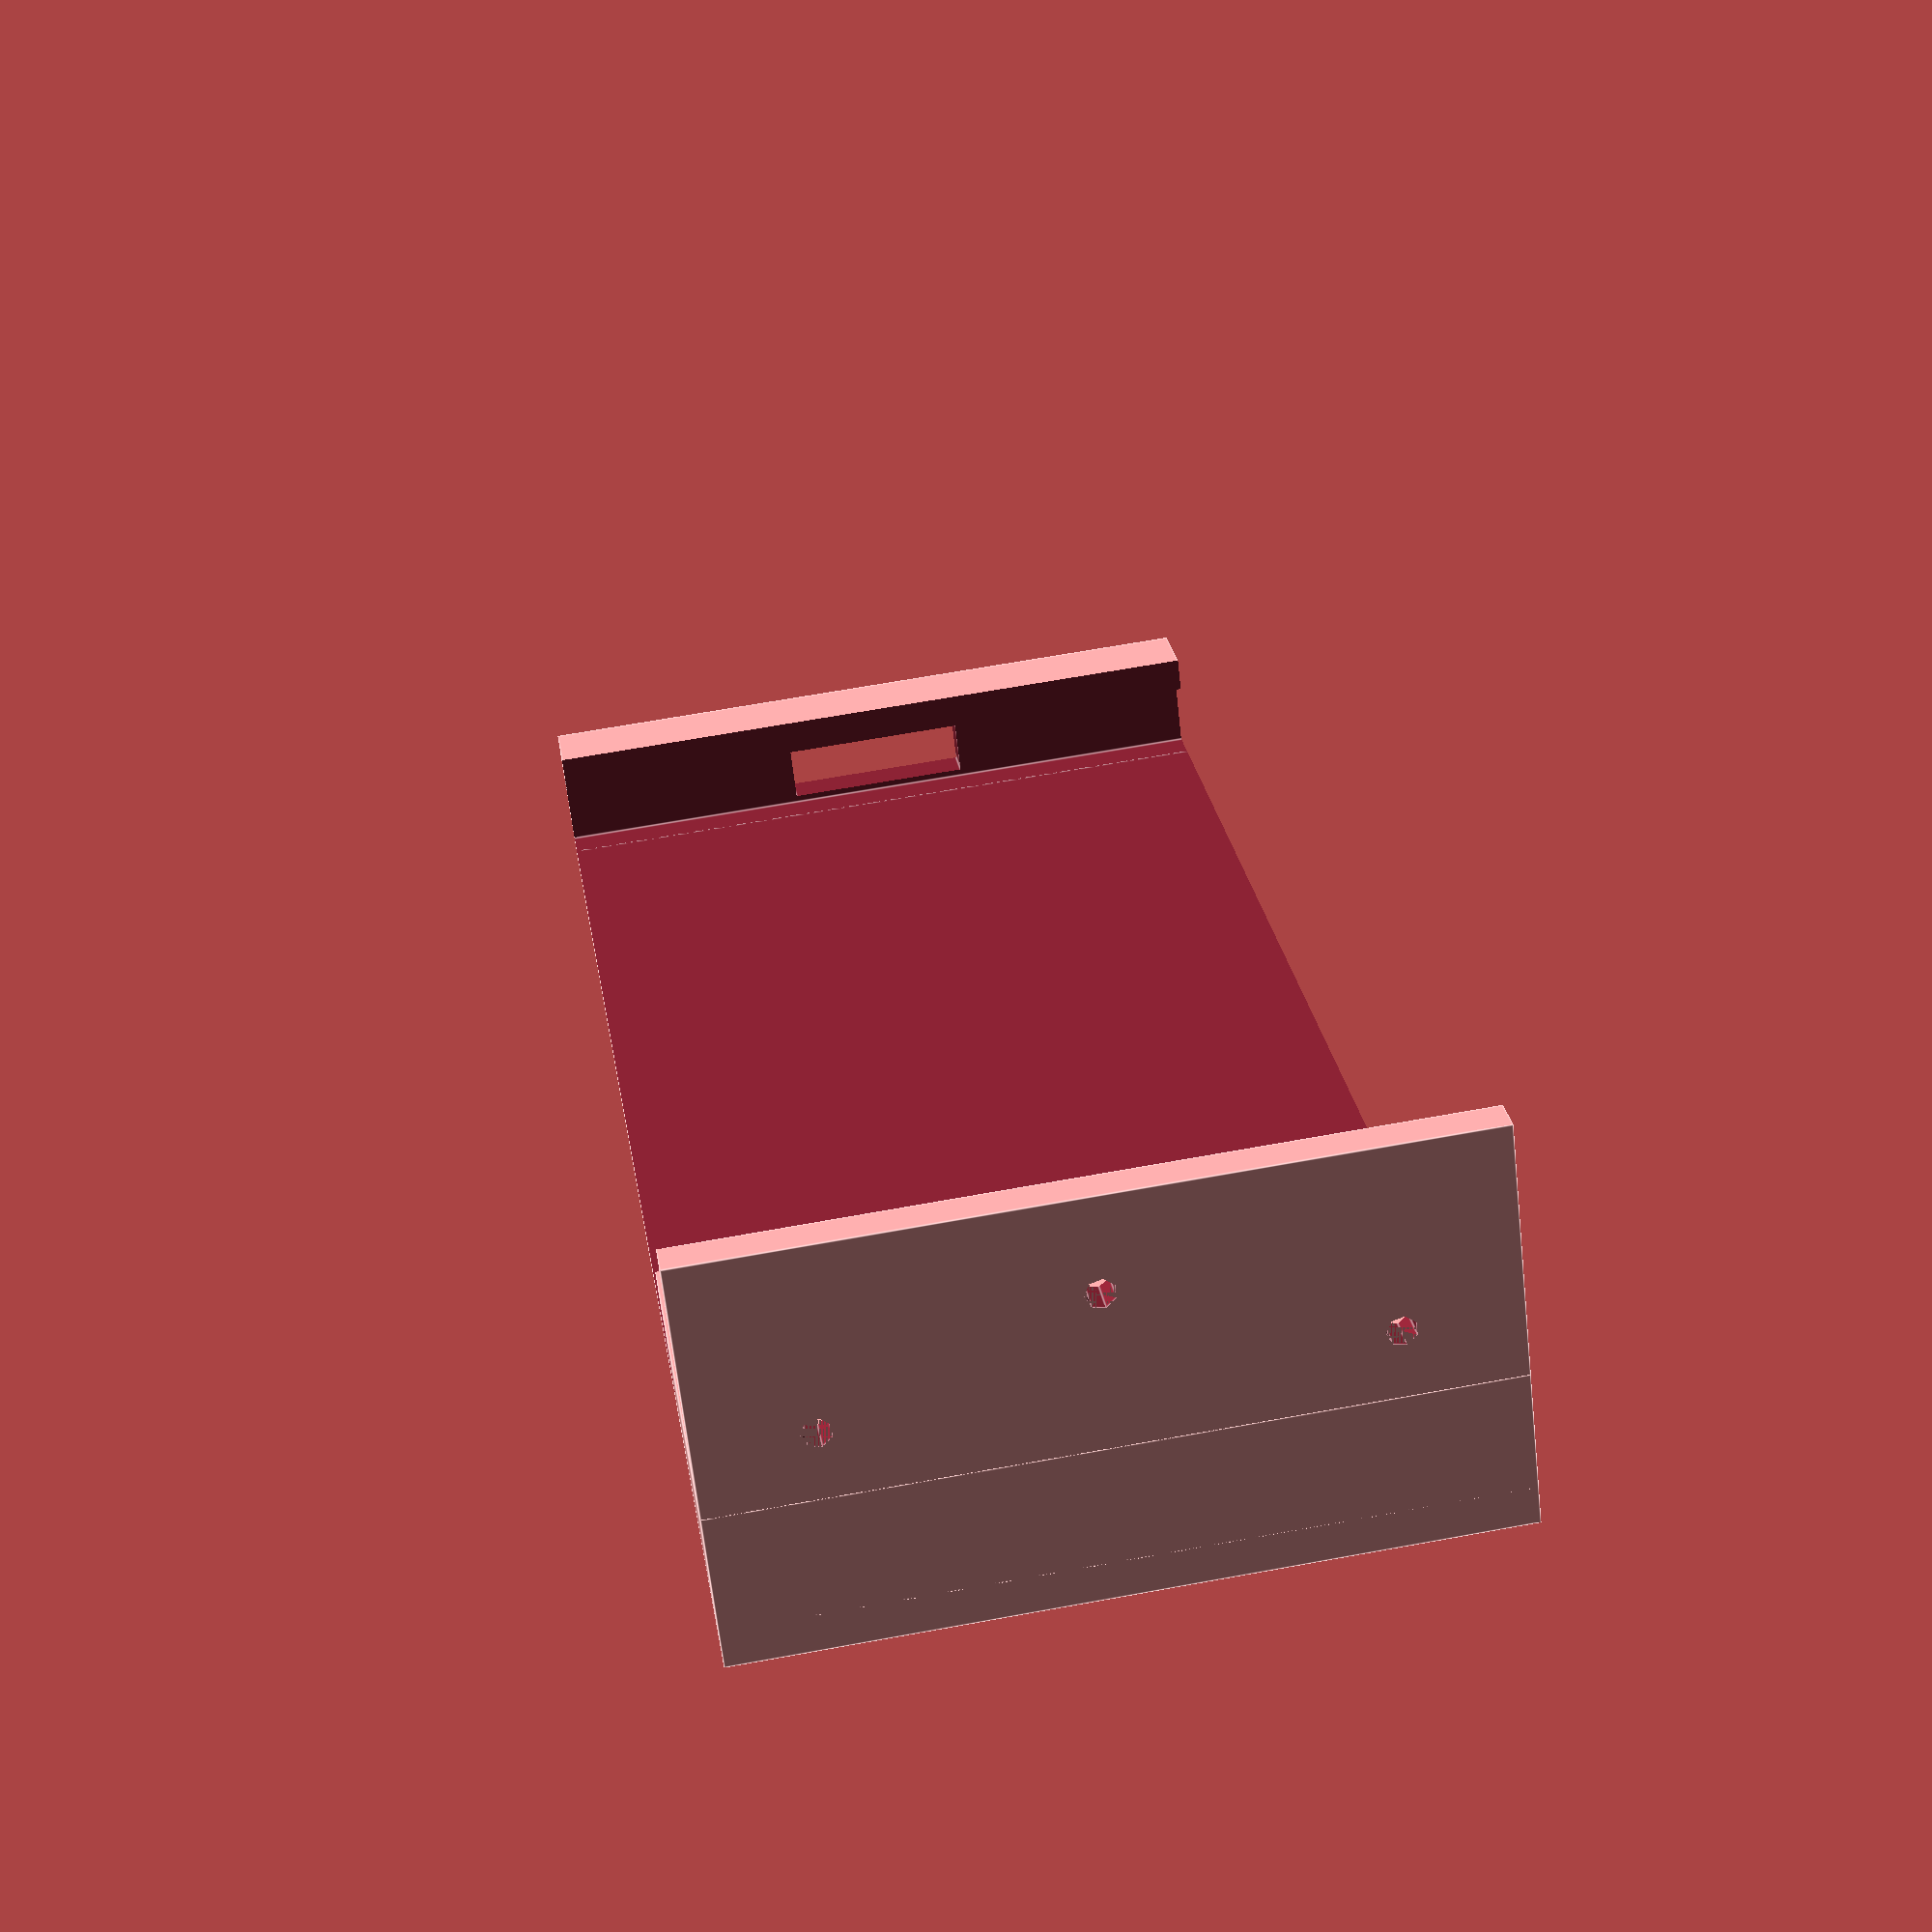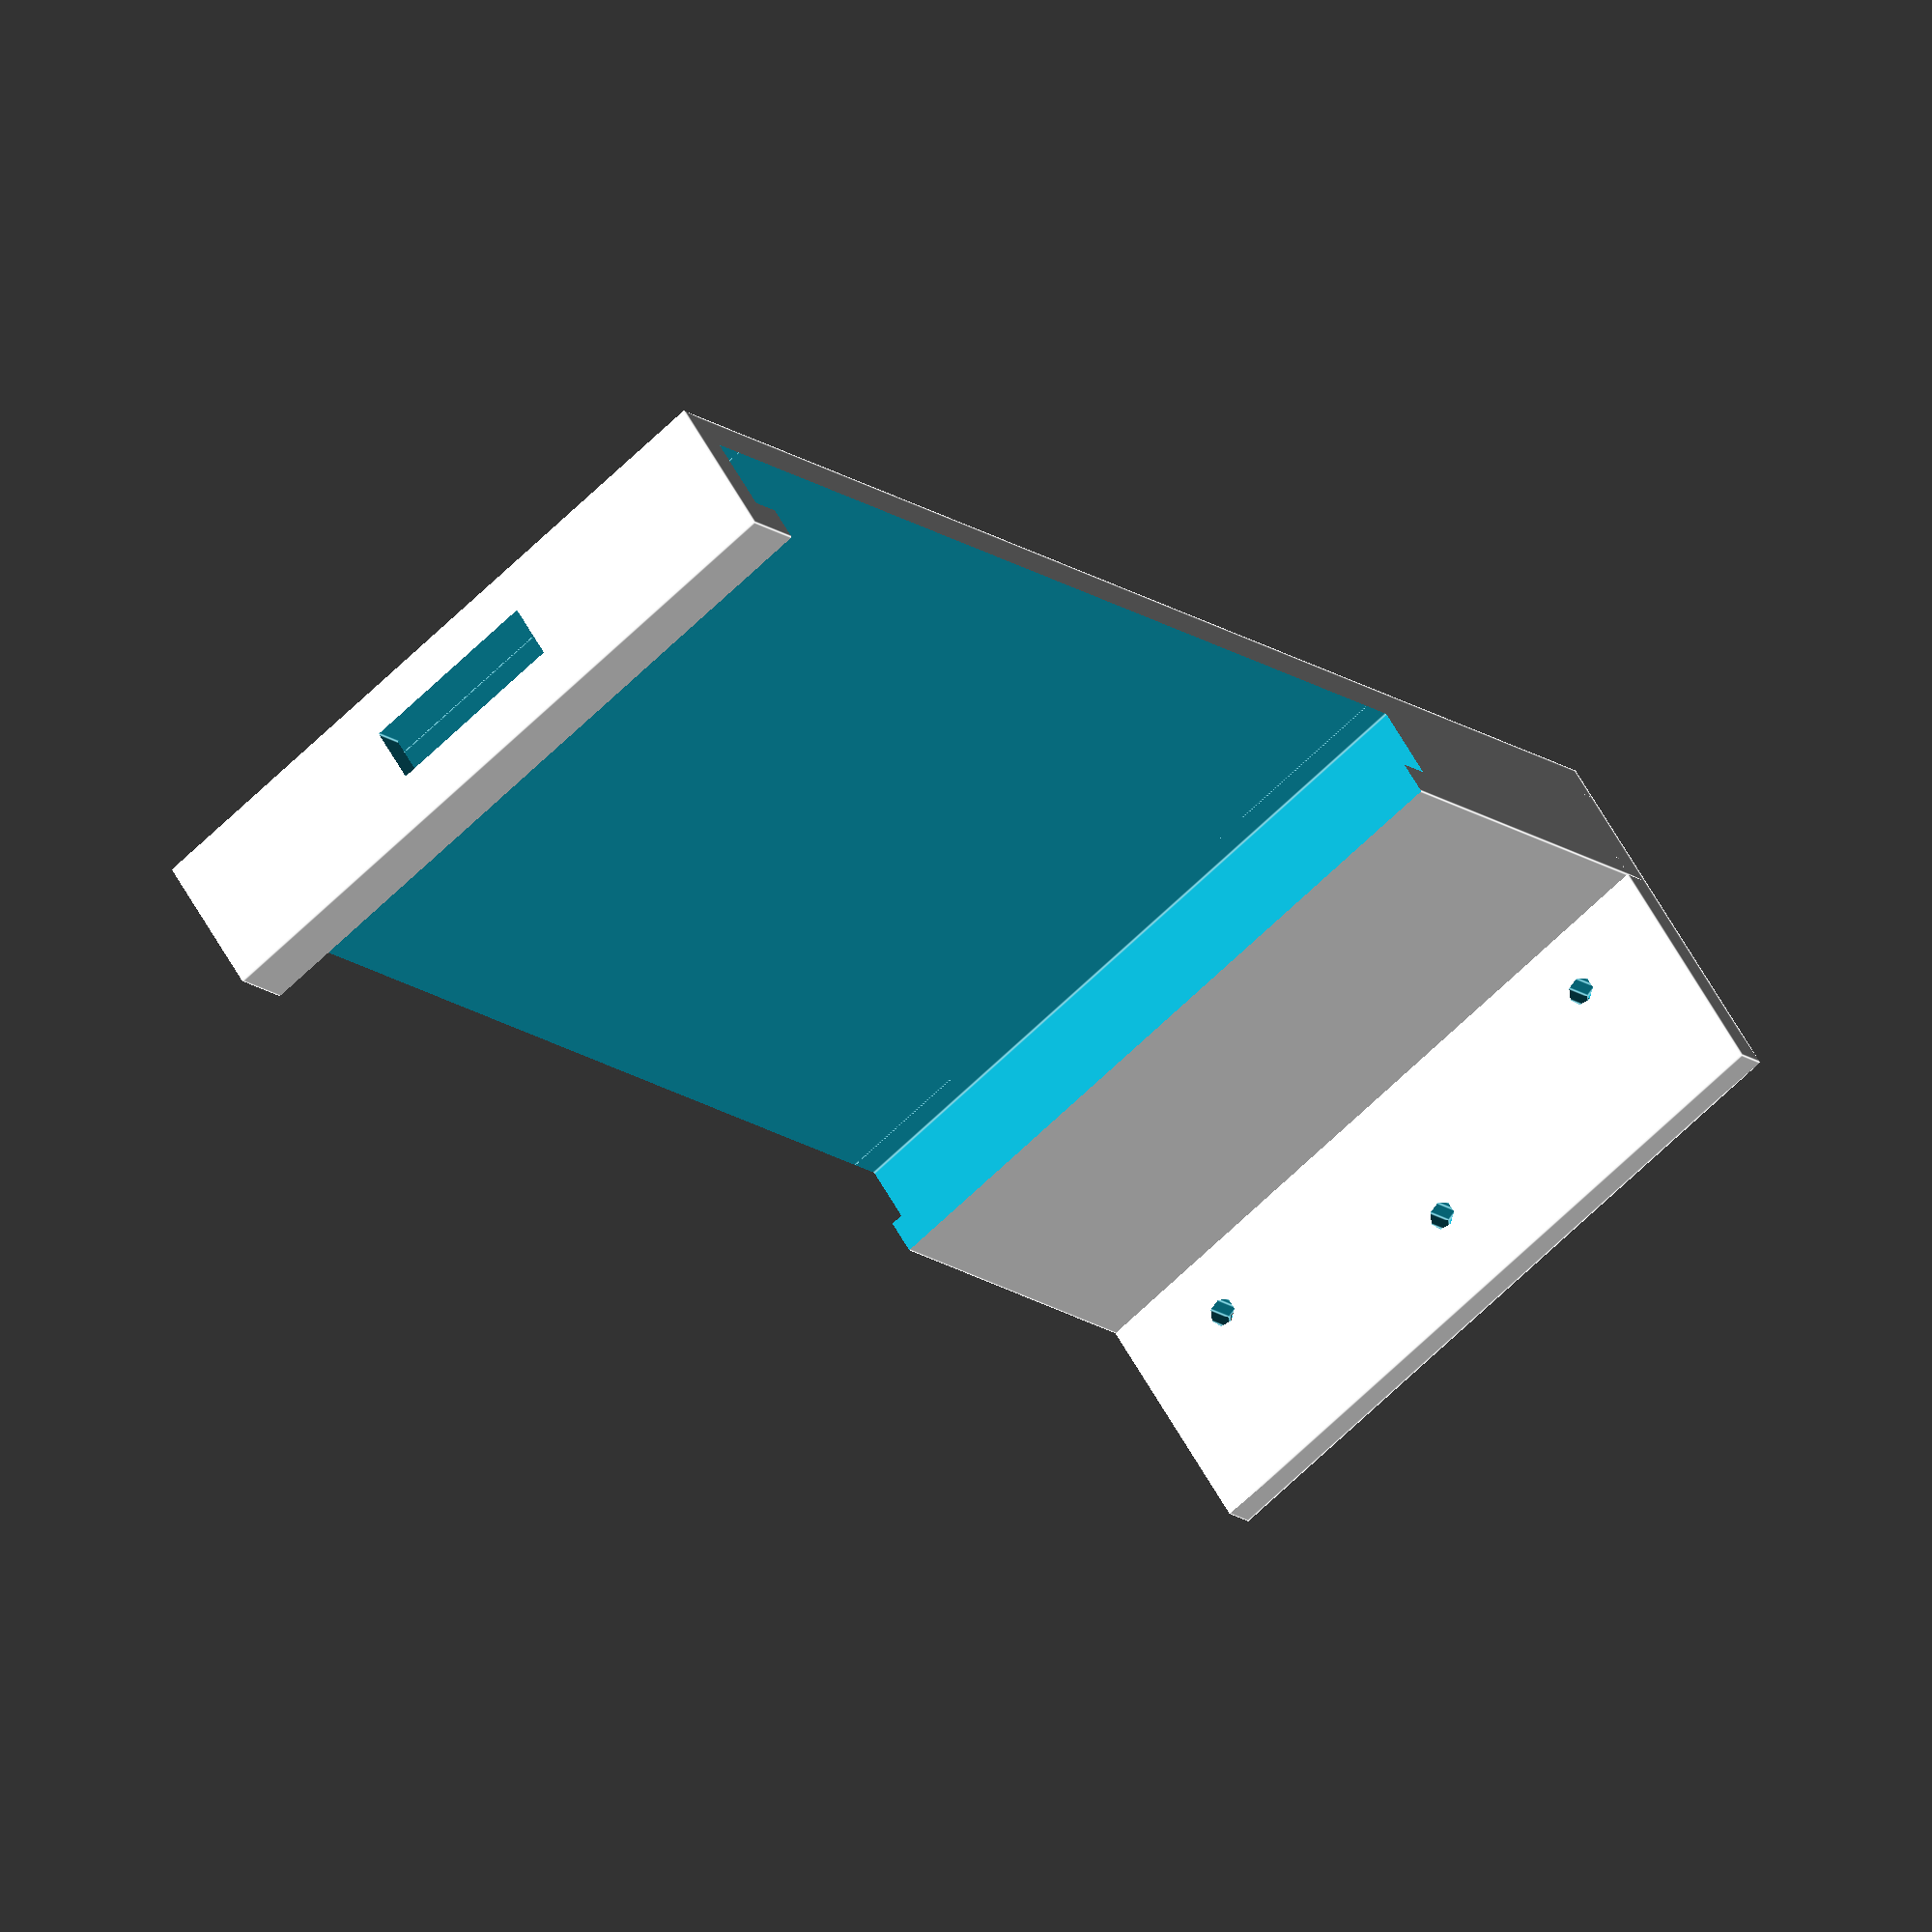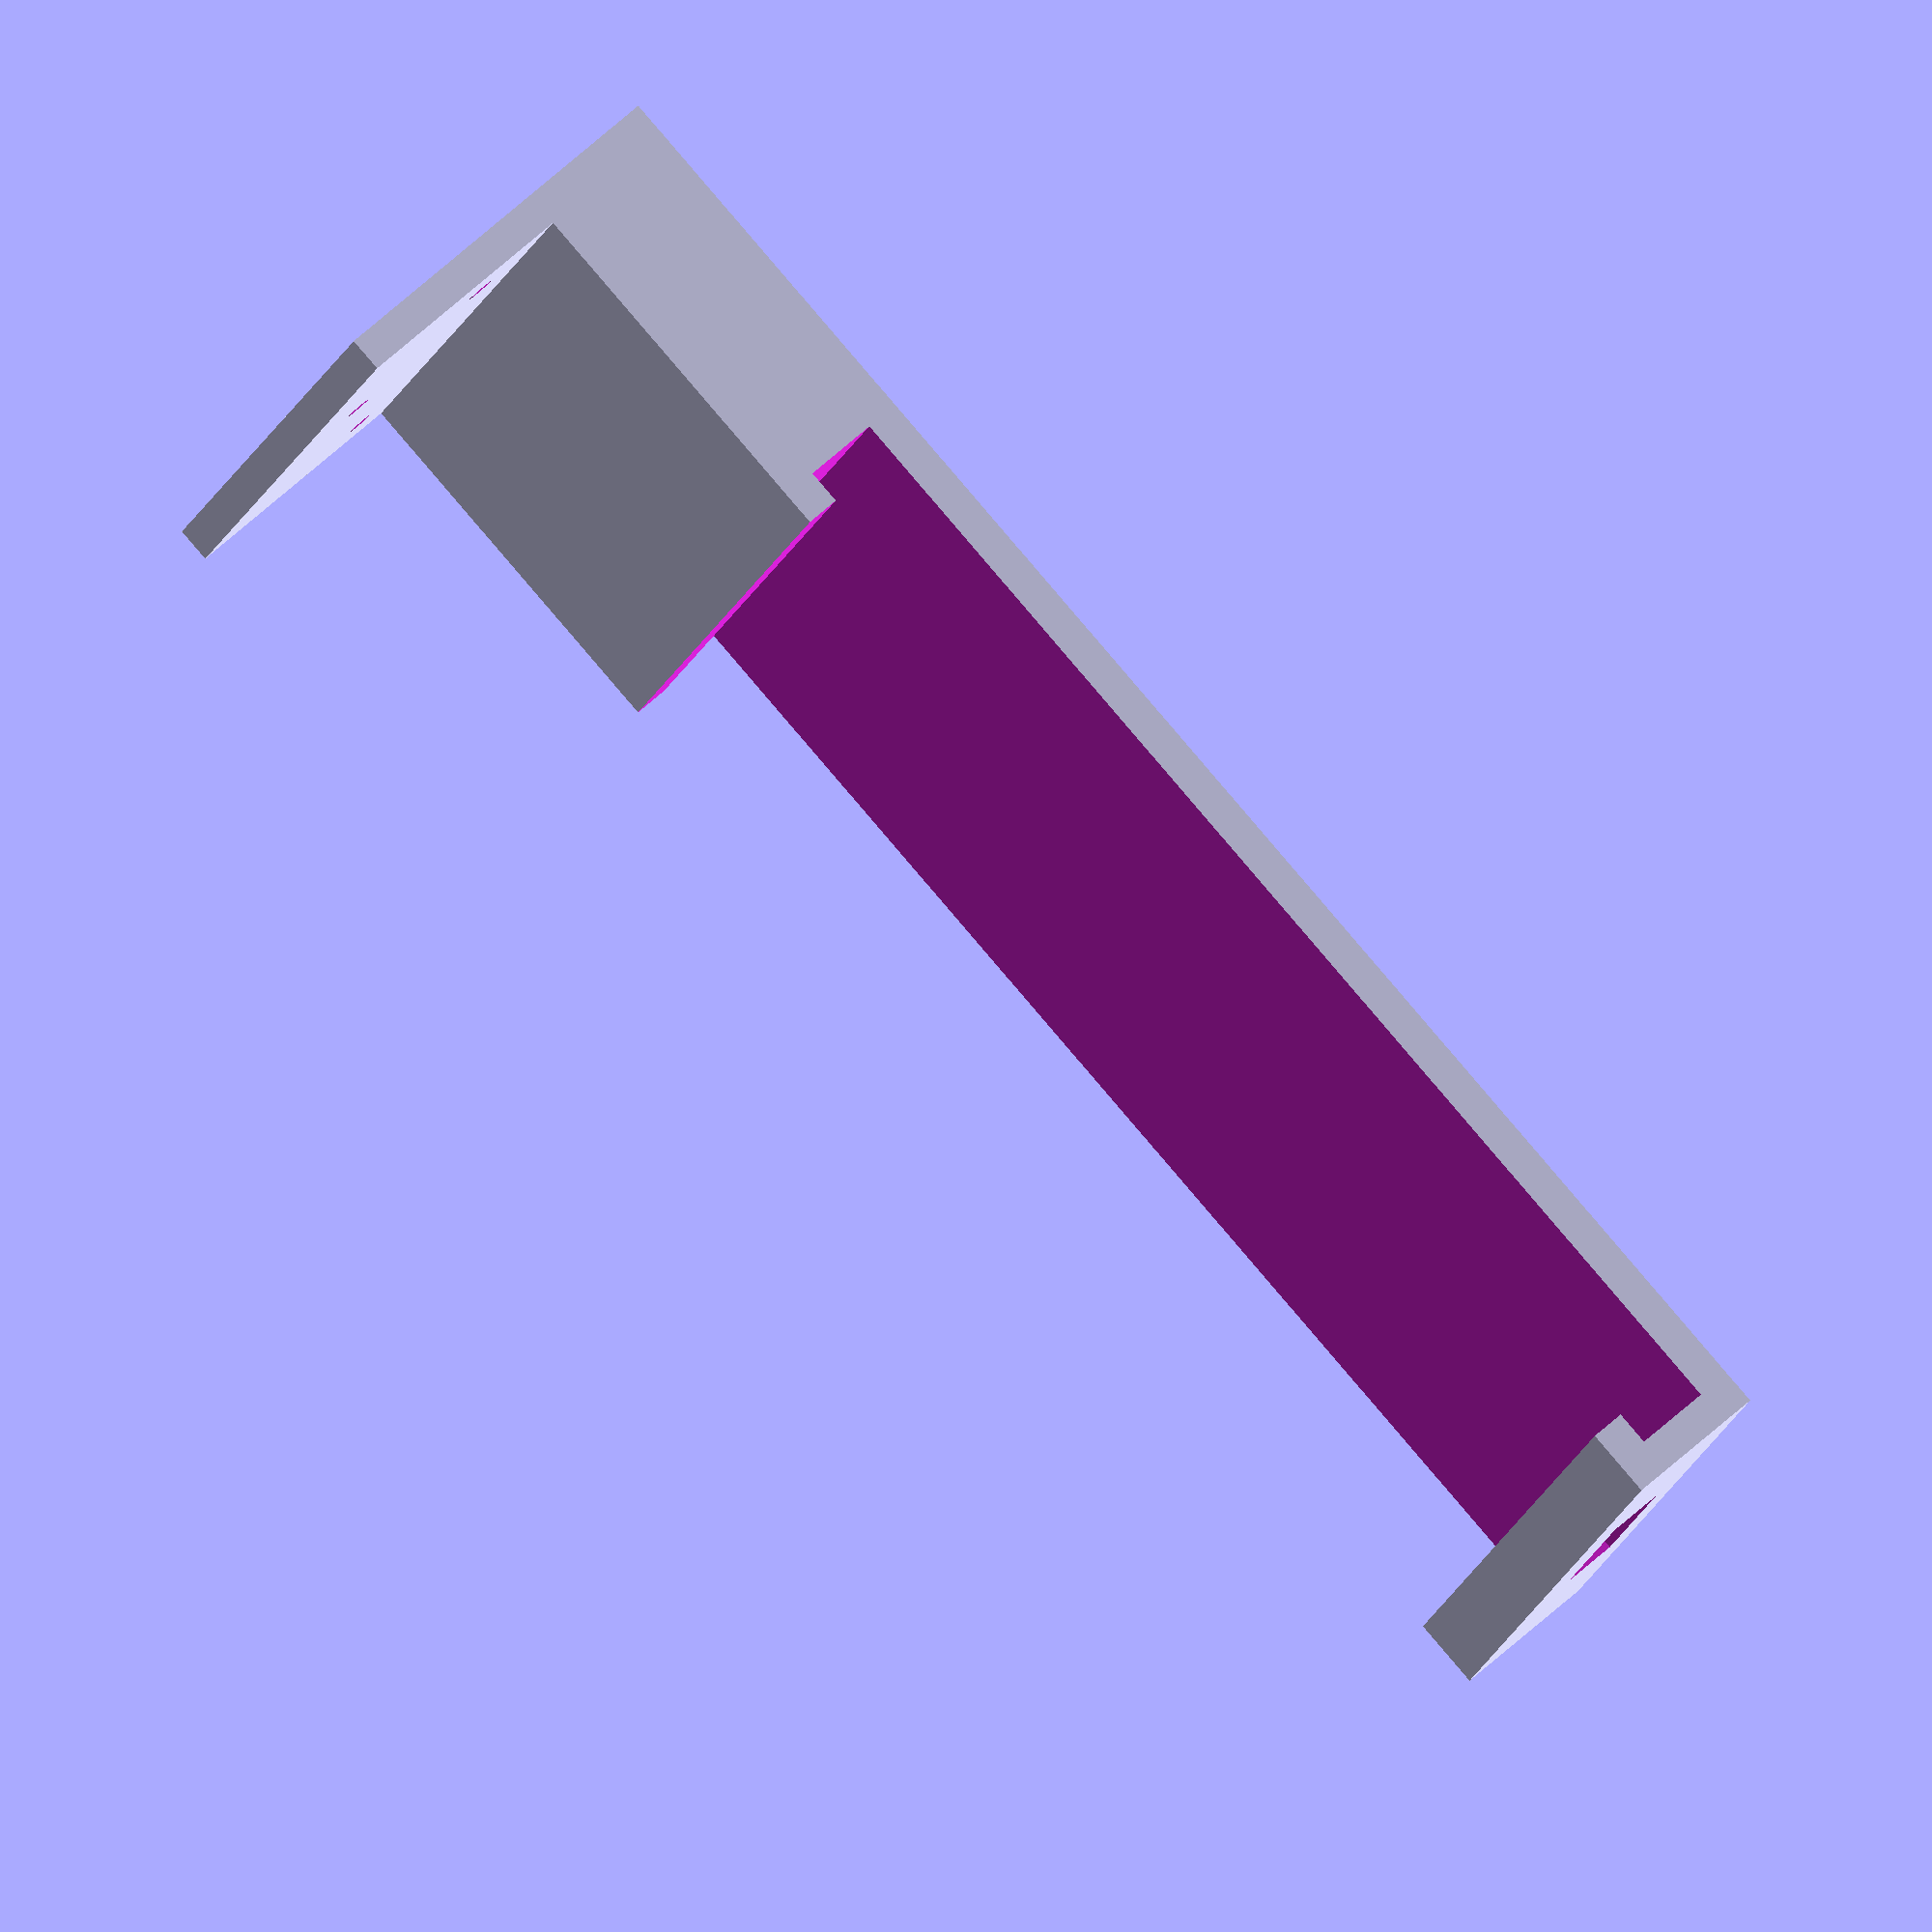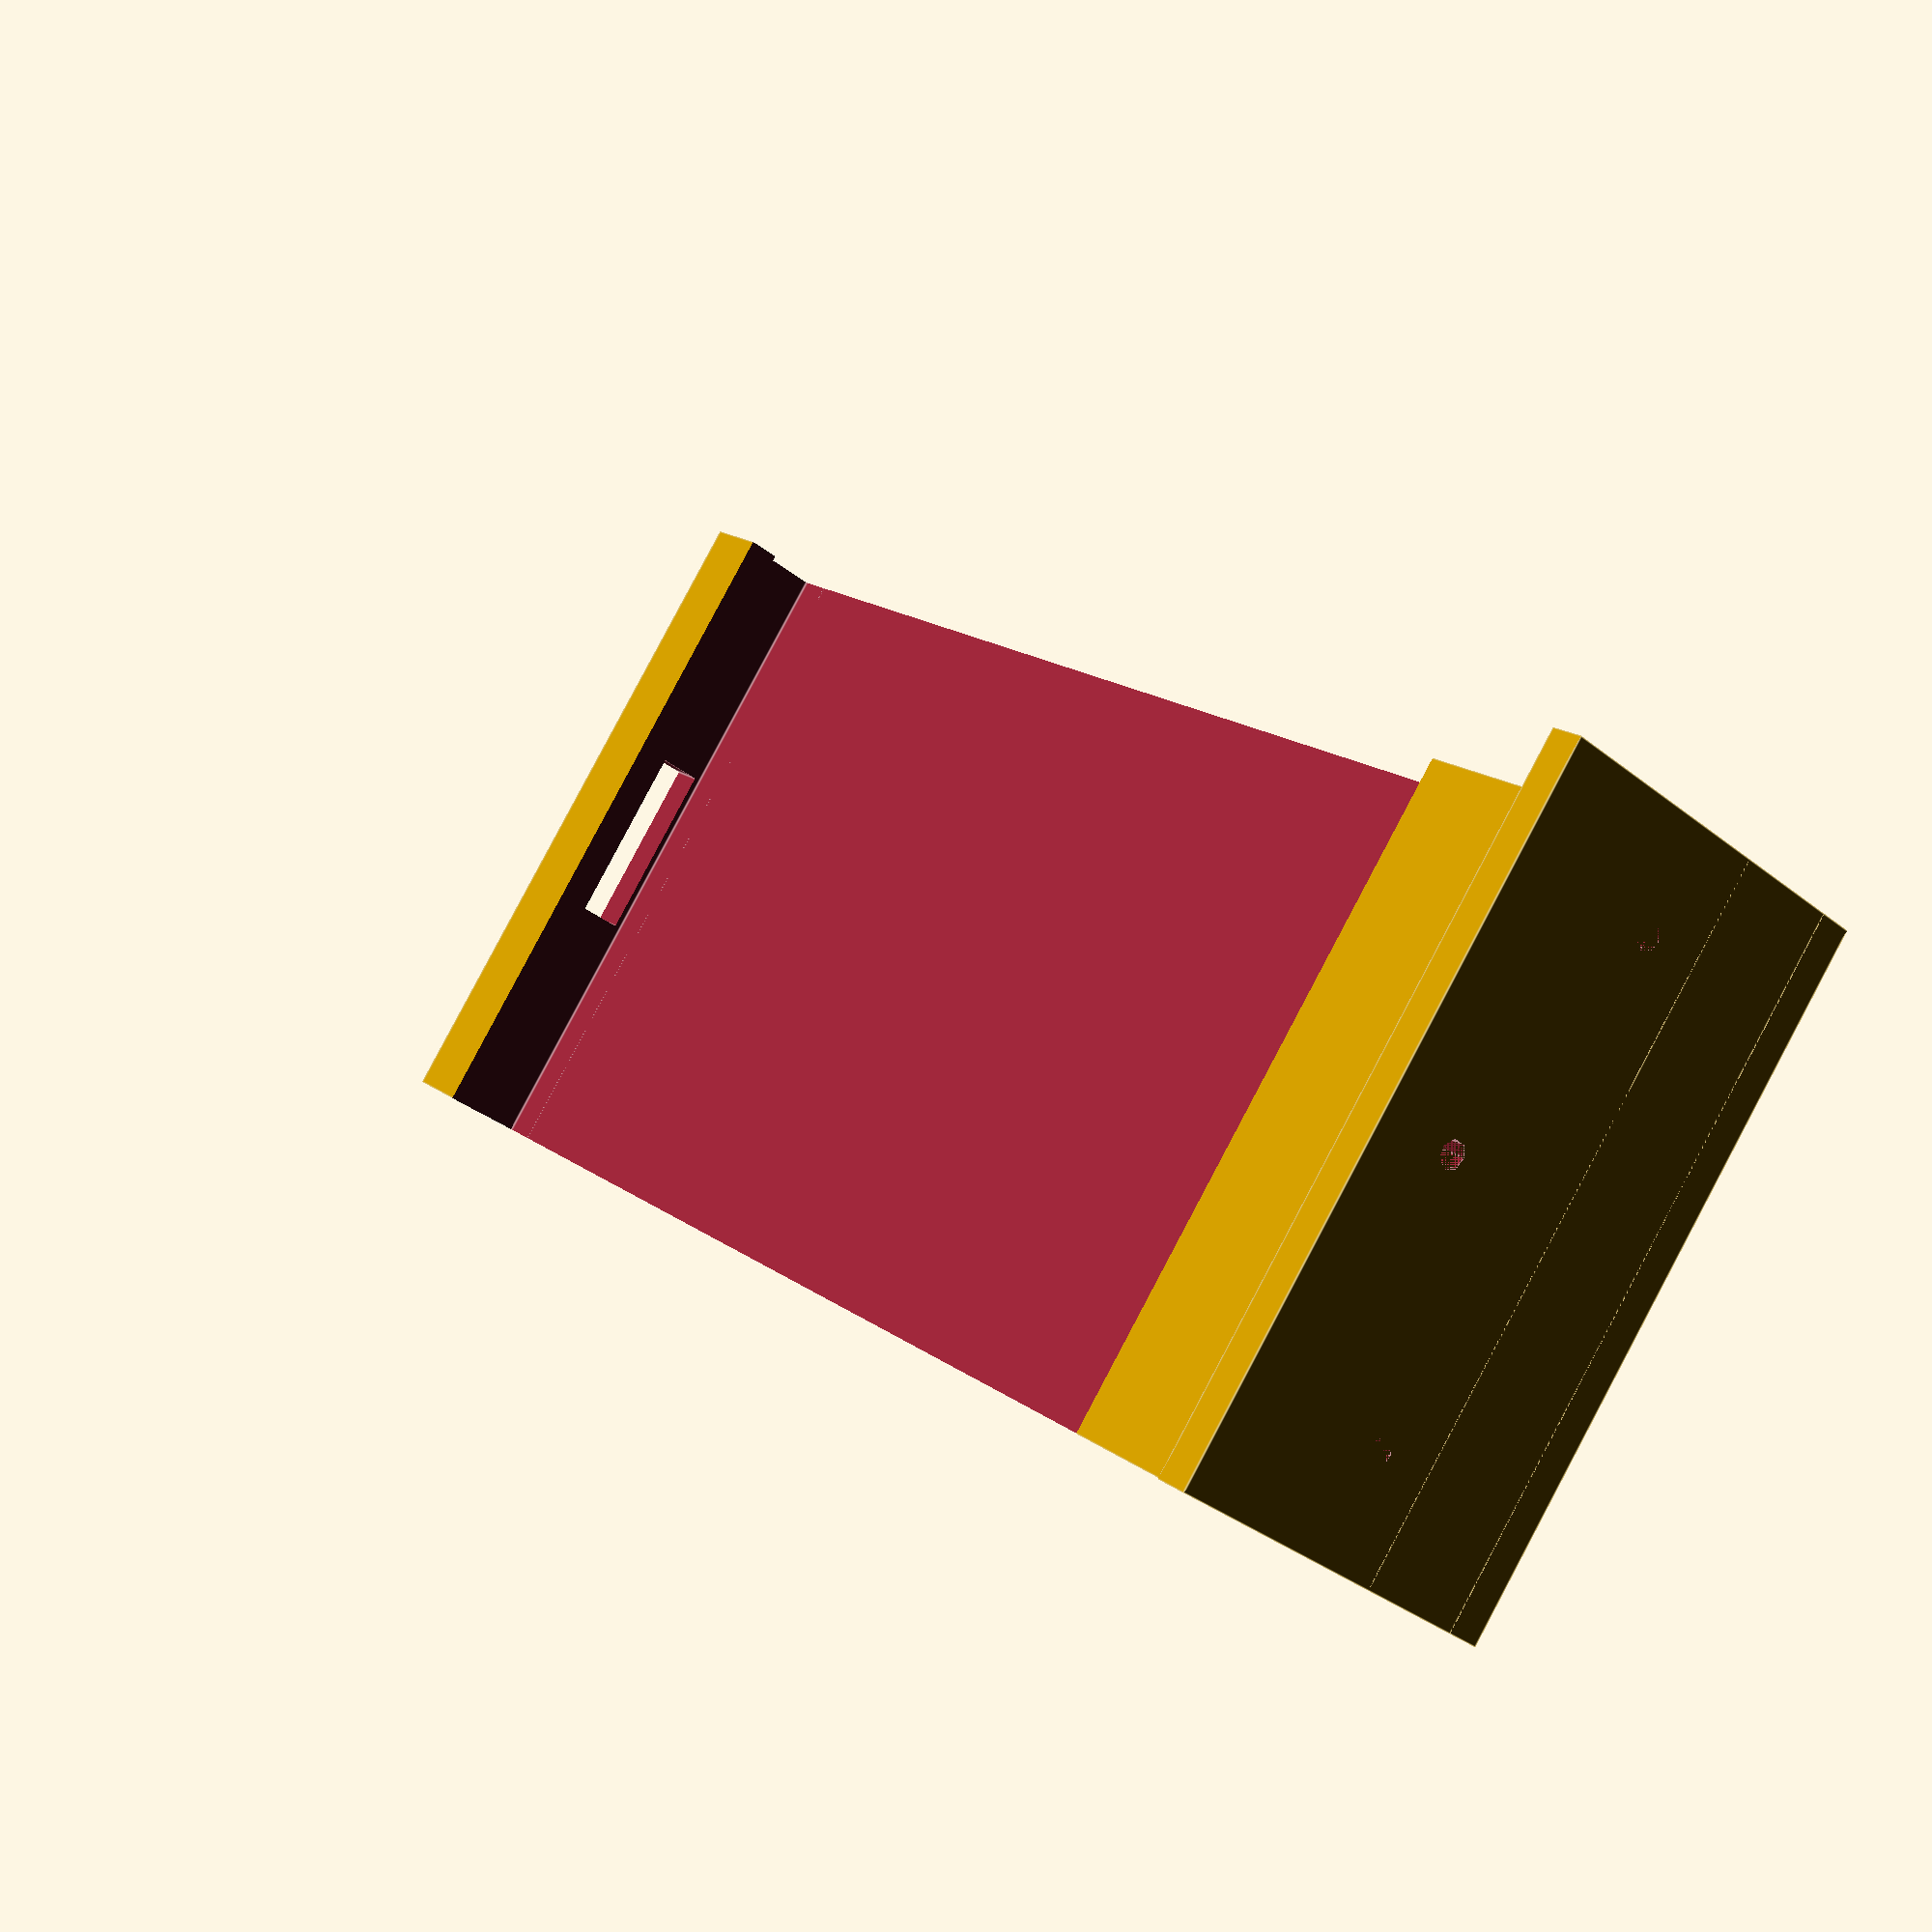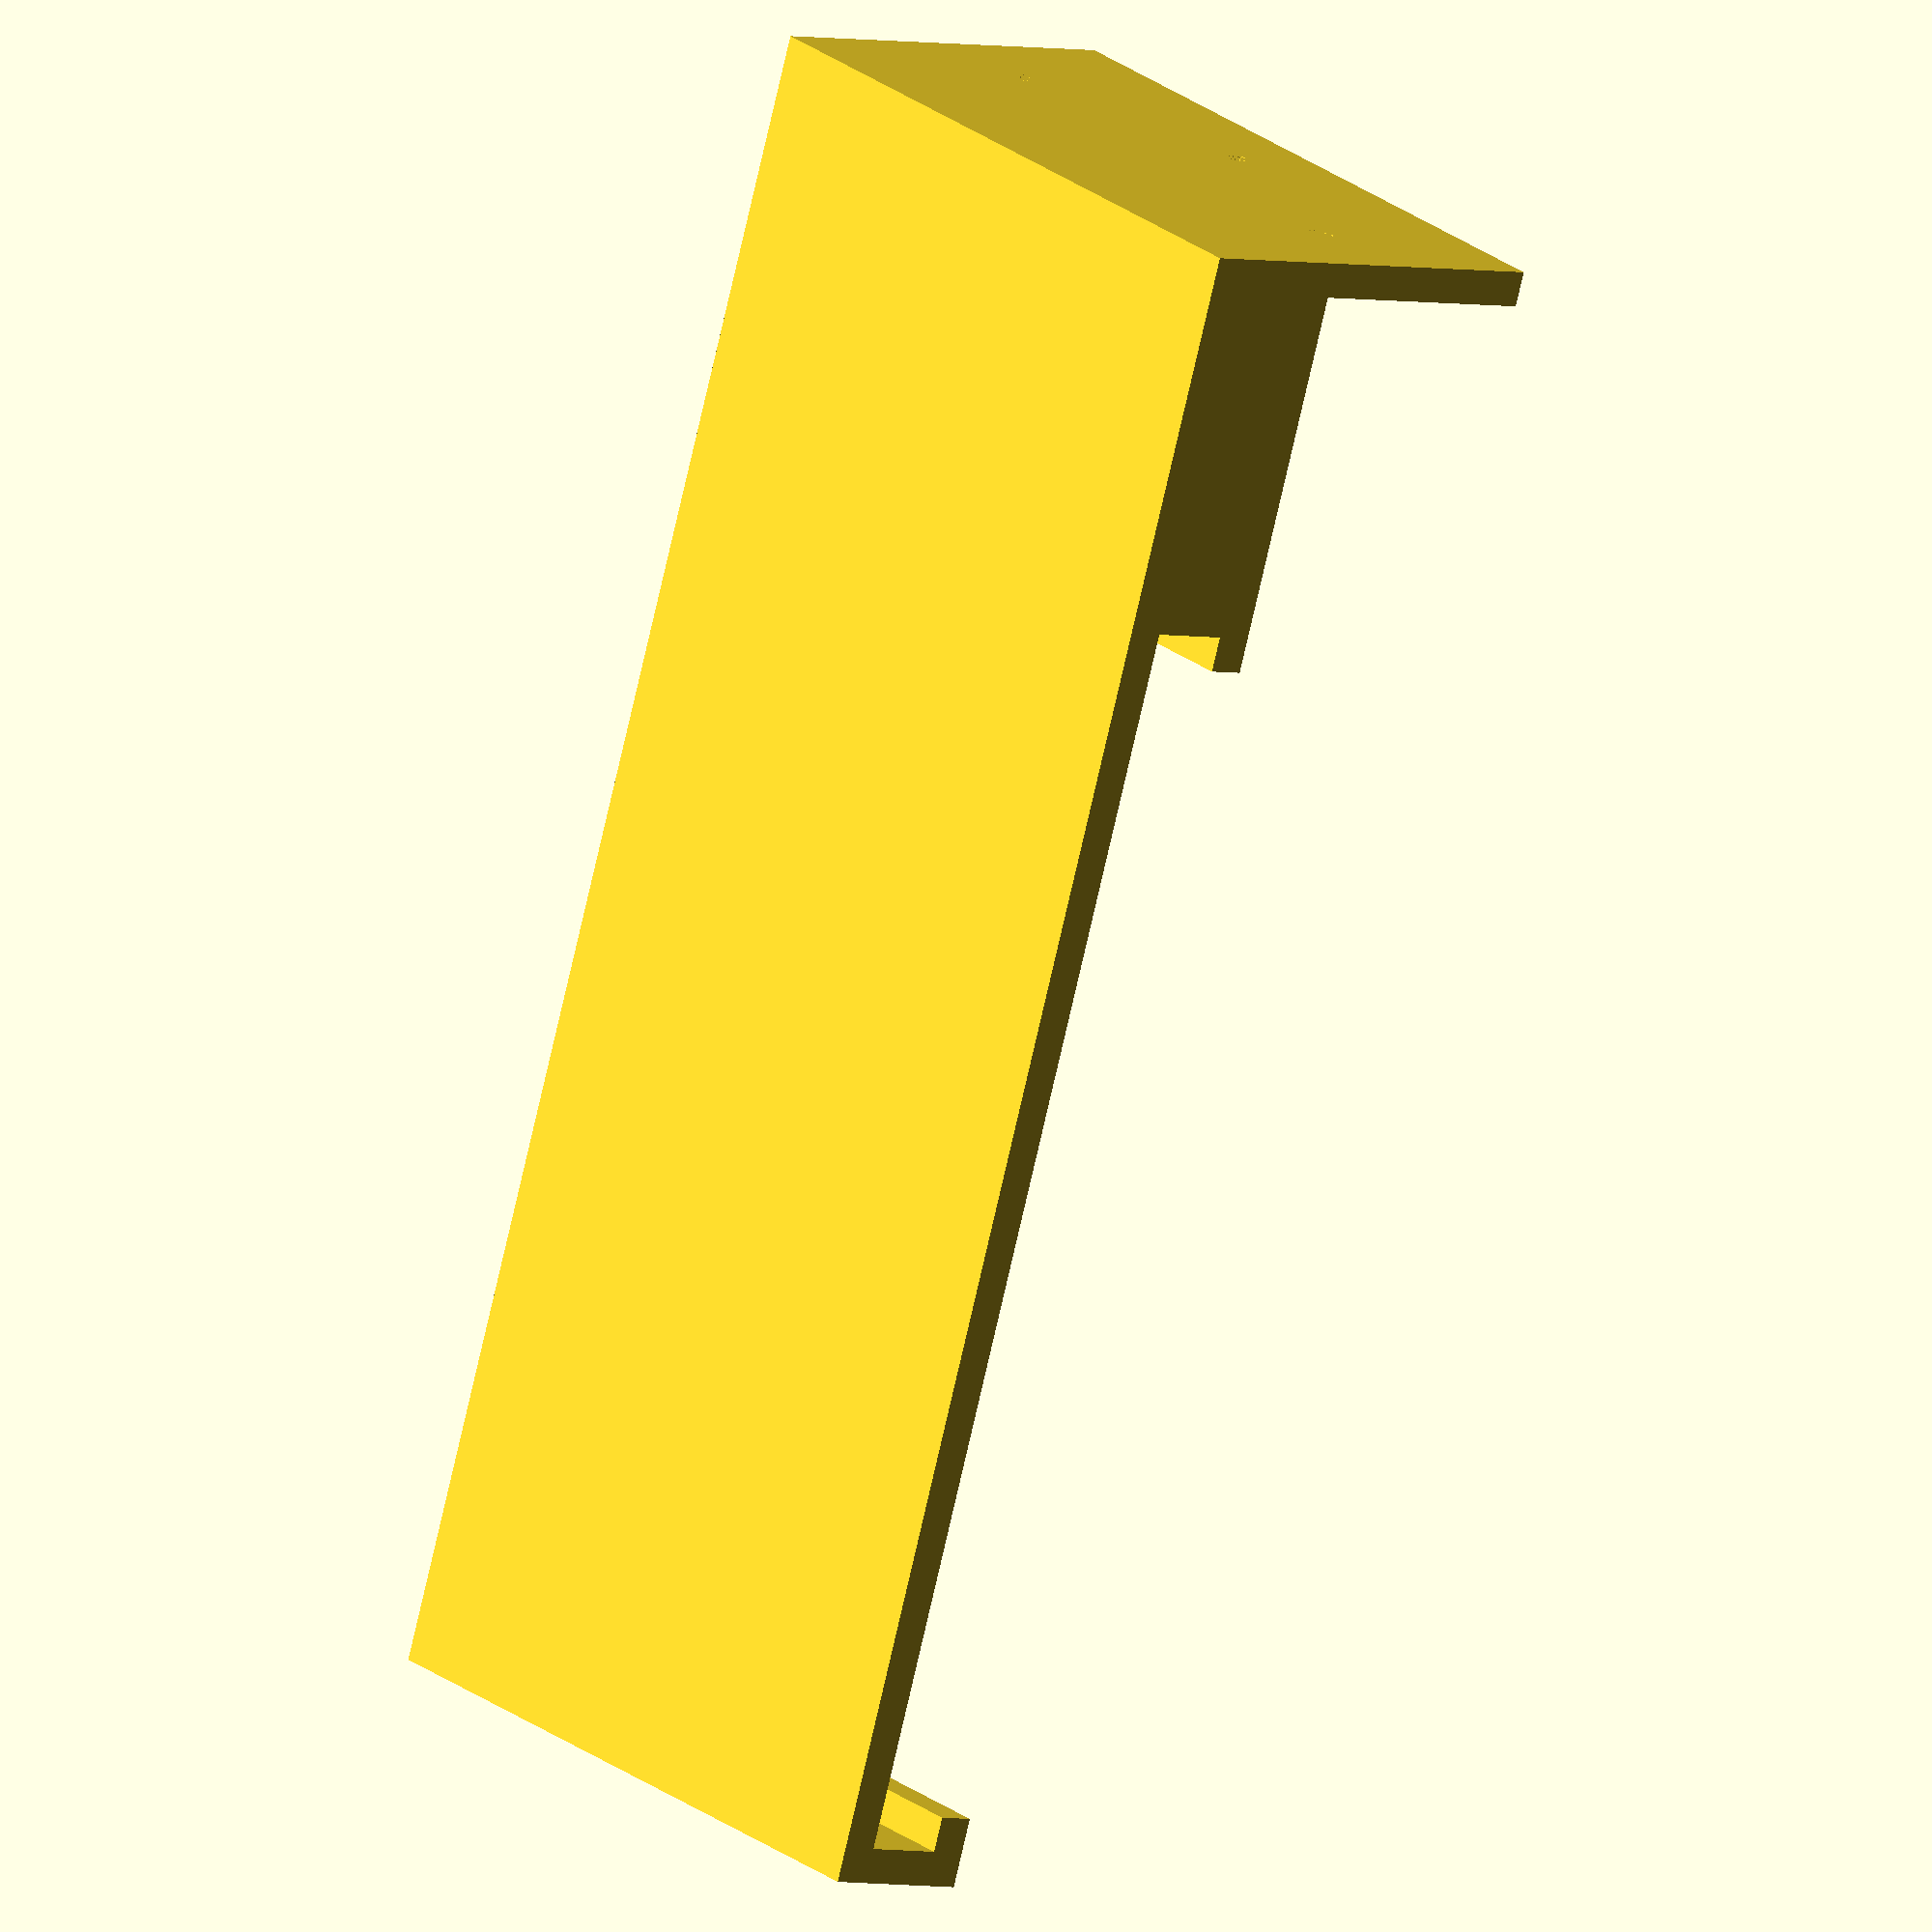
<openscad>

tablet_width=263;
height=178;
thick=11;
width=100;
distance=50;



translate([0,height+distance,0]) {
    difference() {
        cube([width,5,50]);
        translate([15,0,25]) rotate([-90,0,0]) cylinder(d=4,h=10,center=true);
        translate([width/2,0,37]) rotate([-90,0,0]) cylinder(d=4,h=10,center=true);
        translate([width-15,0,25]) rotate([-90,0,0]) cylinder(d=4,h=10,center=true);
   }
}
difference() {
    translate([0,-5,-5]) cube([width,height+10+distance, thick+10]);
    translate([-(tablet_width-width)/2,5,0]) cube([tablet_width,height-10, thick+10]);
    union(){
        translate([-1,0,0])cube([width+2,height,thick]);
        translate([(width-27)/2, -23, 1]) cube([27,24,8]);
    }
}
</openscad>
<views>
elev=63.4 azim=171.6 roll=6.4 proj=p view=edges
elev=123.2 azim=323.8 roll=207.9 proj=o view=edges
elev=120.7 azim=110.2 roll=133.9 proj=o view=solid
elev=214.0 azim=309.7 roll=137.3 proj=p view=edges
elev=183.2 azim=159.5 roll=309.7 proj=o view=solid
</views>
